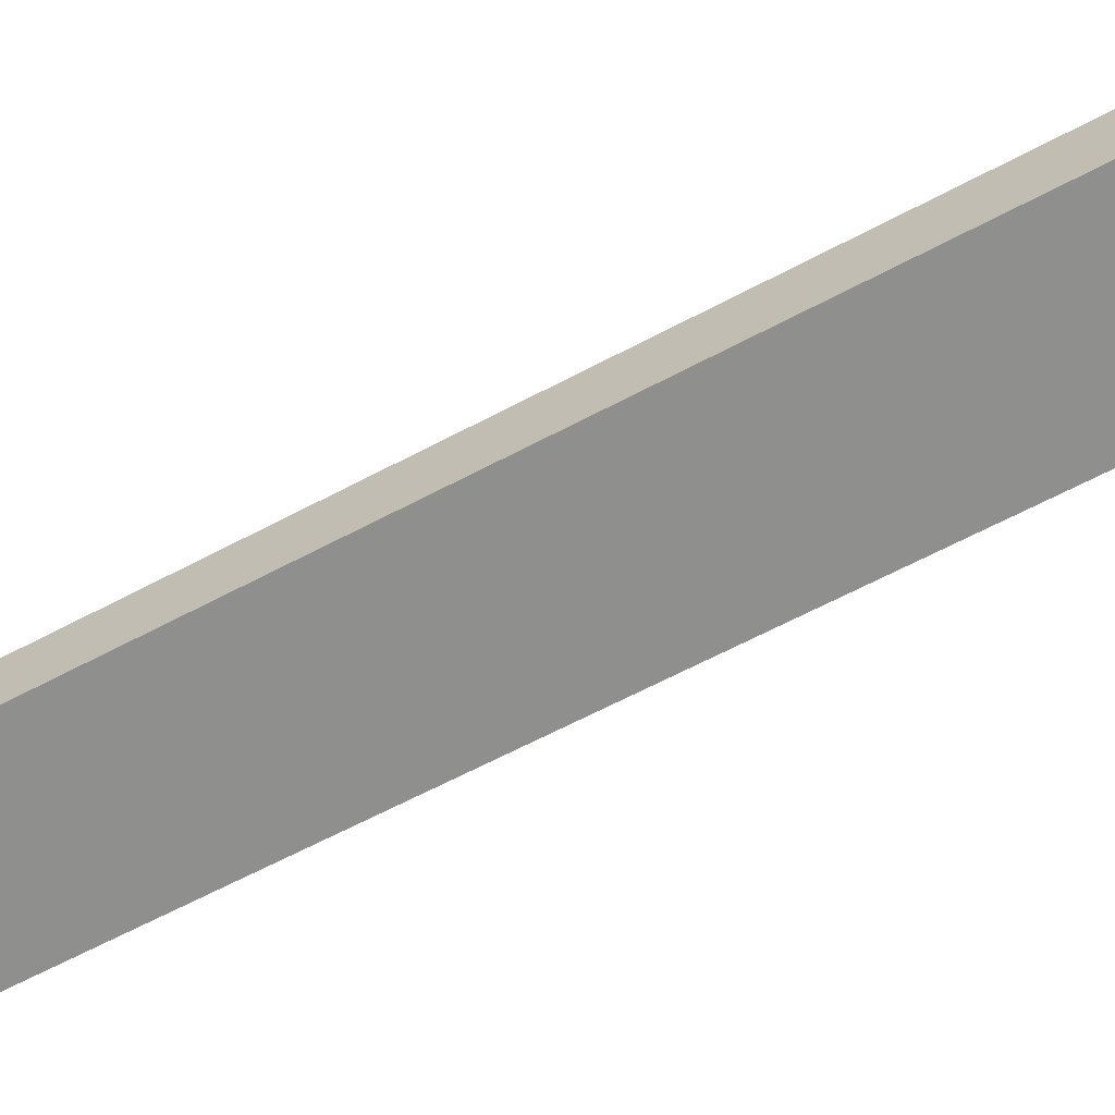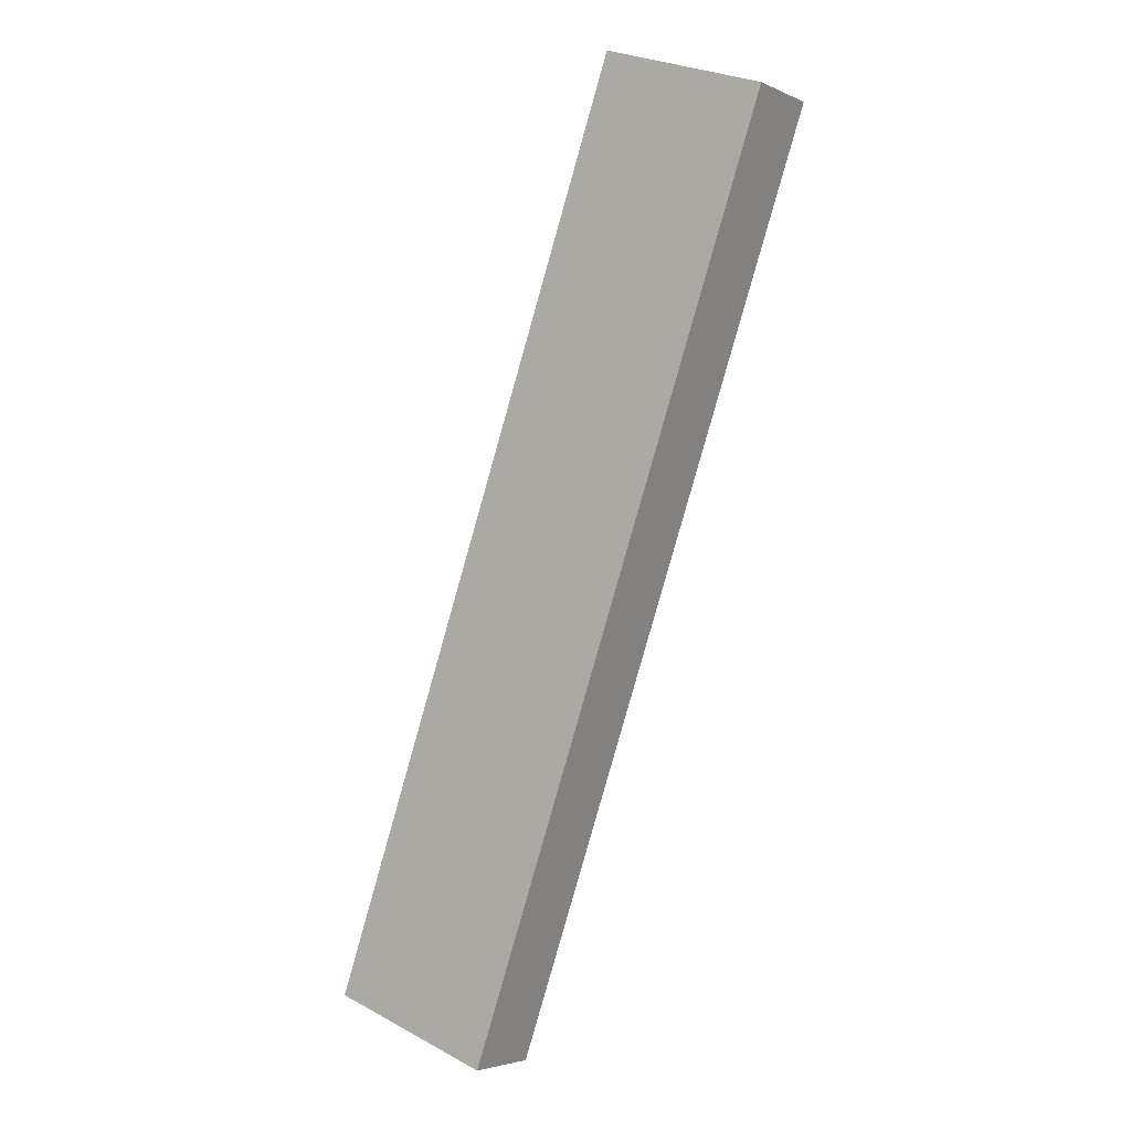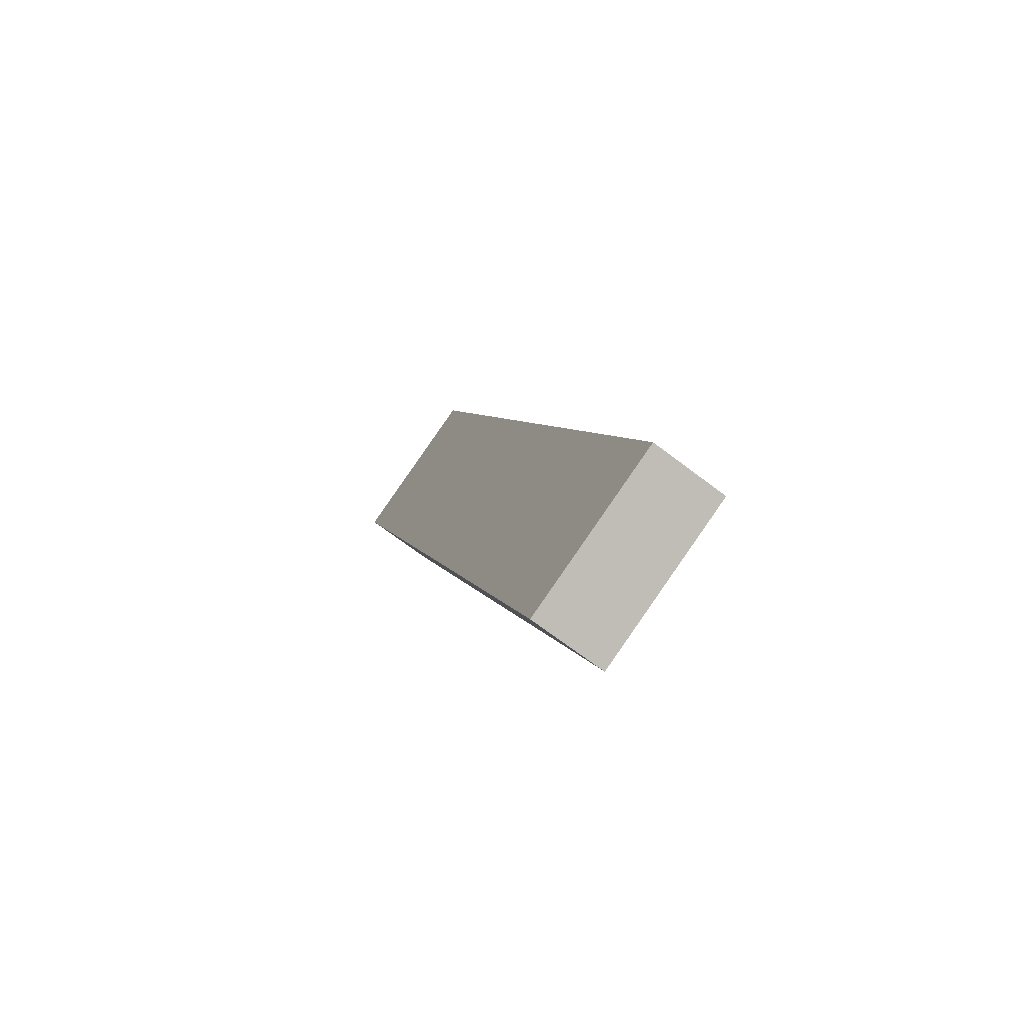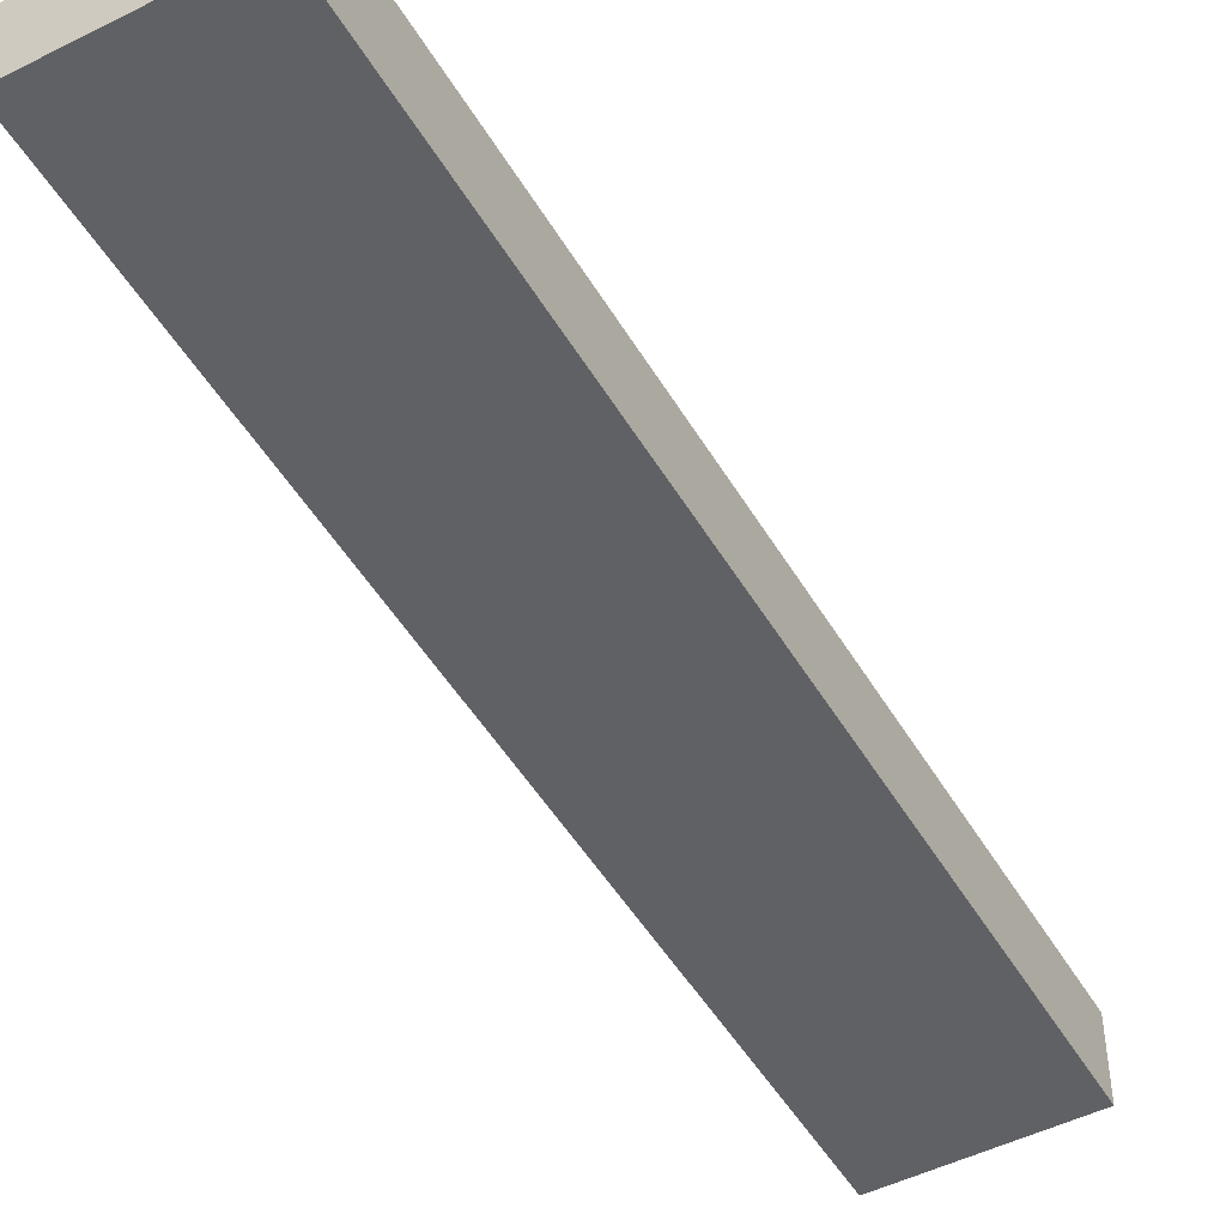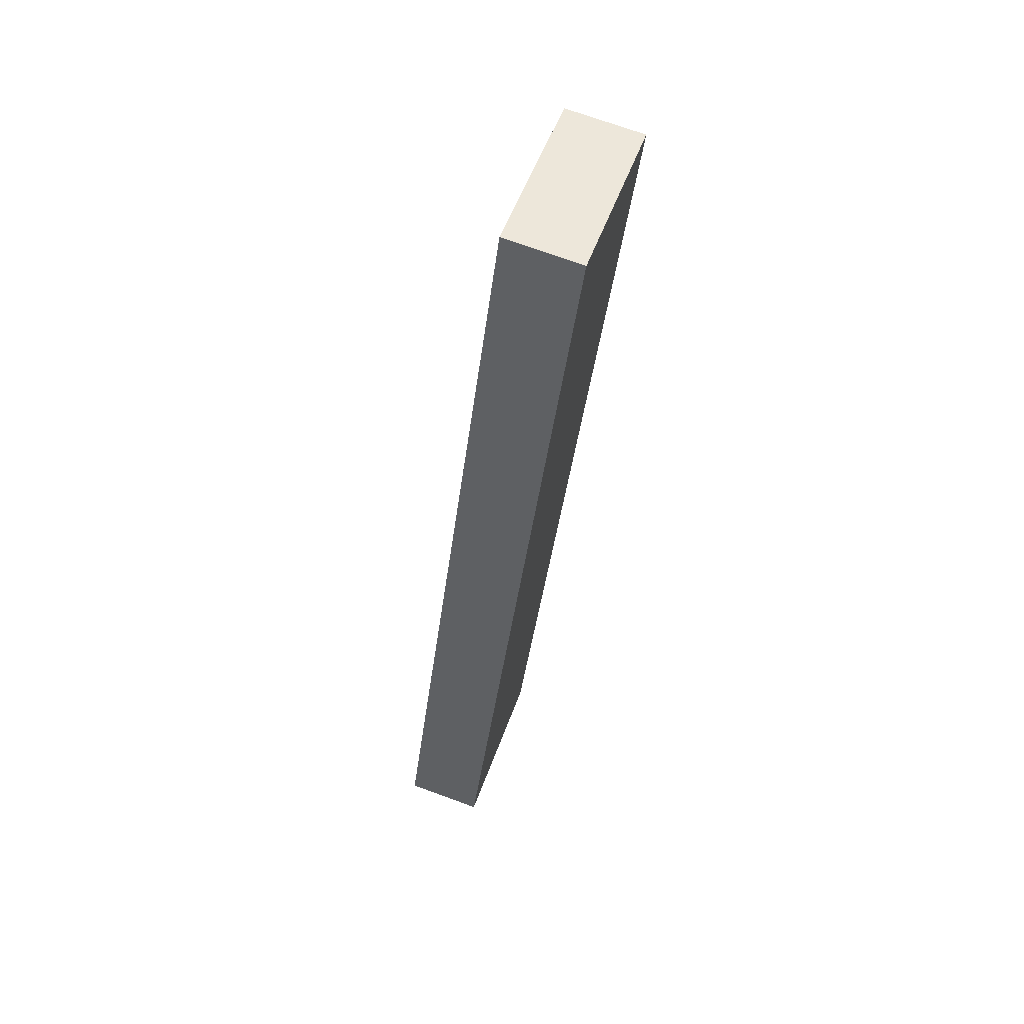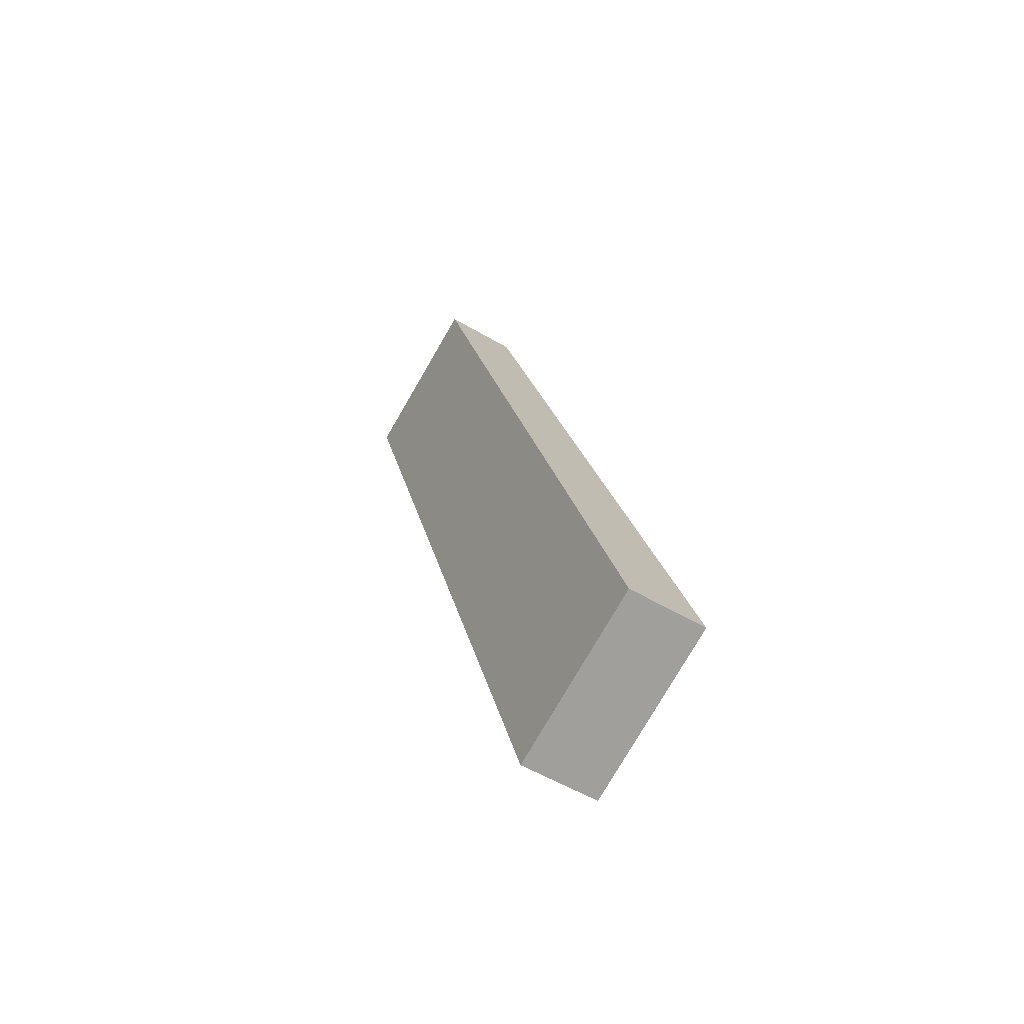
<metadata>
{"format":"obj","ext":"obj","renderer":"f3d","projection":"perspective","resolution":1024,"background":"white","views":[{"elev":-65.3,"azim":-42.7,"up":"+Y"},{"elev":-3.9,"azim":35.3,"up":"+Z"},{"elev":-69.8,"azim":-127.3,"up":"+Z"},{"elev":-48.6,"azim":48.7,"up":"+Y"},{"elev":71.6,"azim":-69.9,"up":"+Z"},{"elev":-54.3,"azim":-122.1,"up":"+Z"}]}
</metadata>
<code>
v  0 2.677 1.639e-16
v  16.69 2.677 29.07
v  5.75 2.677 -2.024
v  10.94 2.677 31.1
v  5.75 1.239e-16 -2.024
v  0 0 0
v  10.94 -1.904e-15 31.1
v  16.69 -1.78e-15 29.07
g defaultobject
f 1 2 3
f 2 1 4
f 5 1 3
f 1 5 6
f 6 4 1
f 4 6 7
f 7 2 4
f 2 7 8
f 8 3 2
f 3 8 5
f 8 6 5
f 6 8 7

</code>
